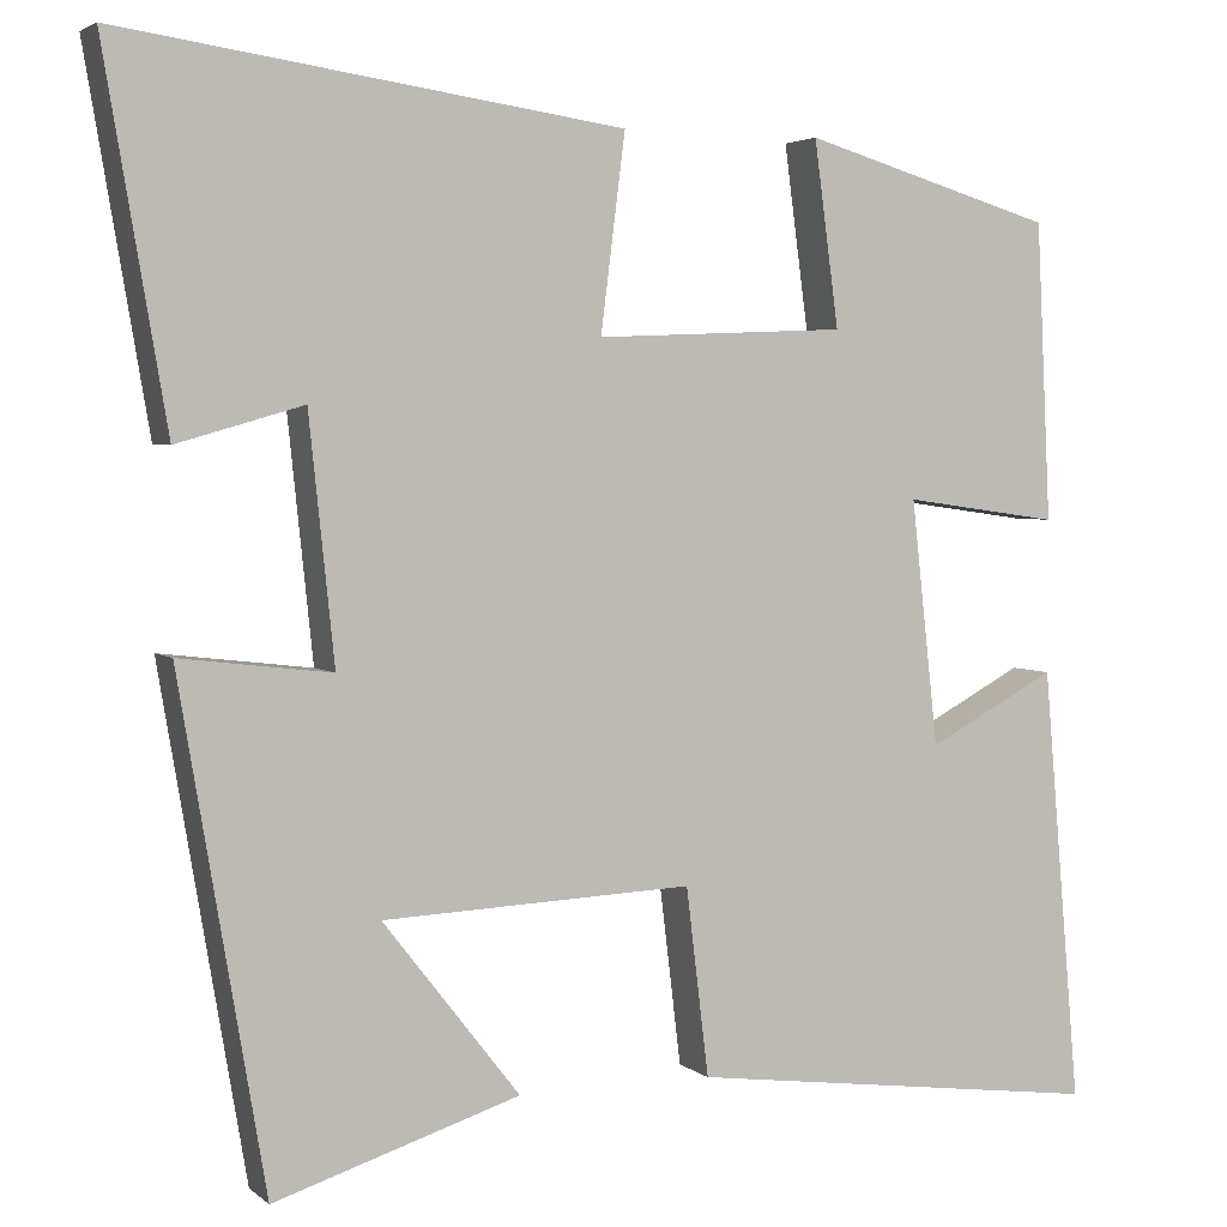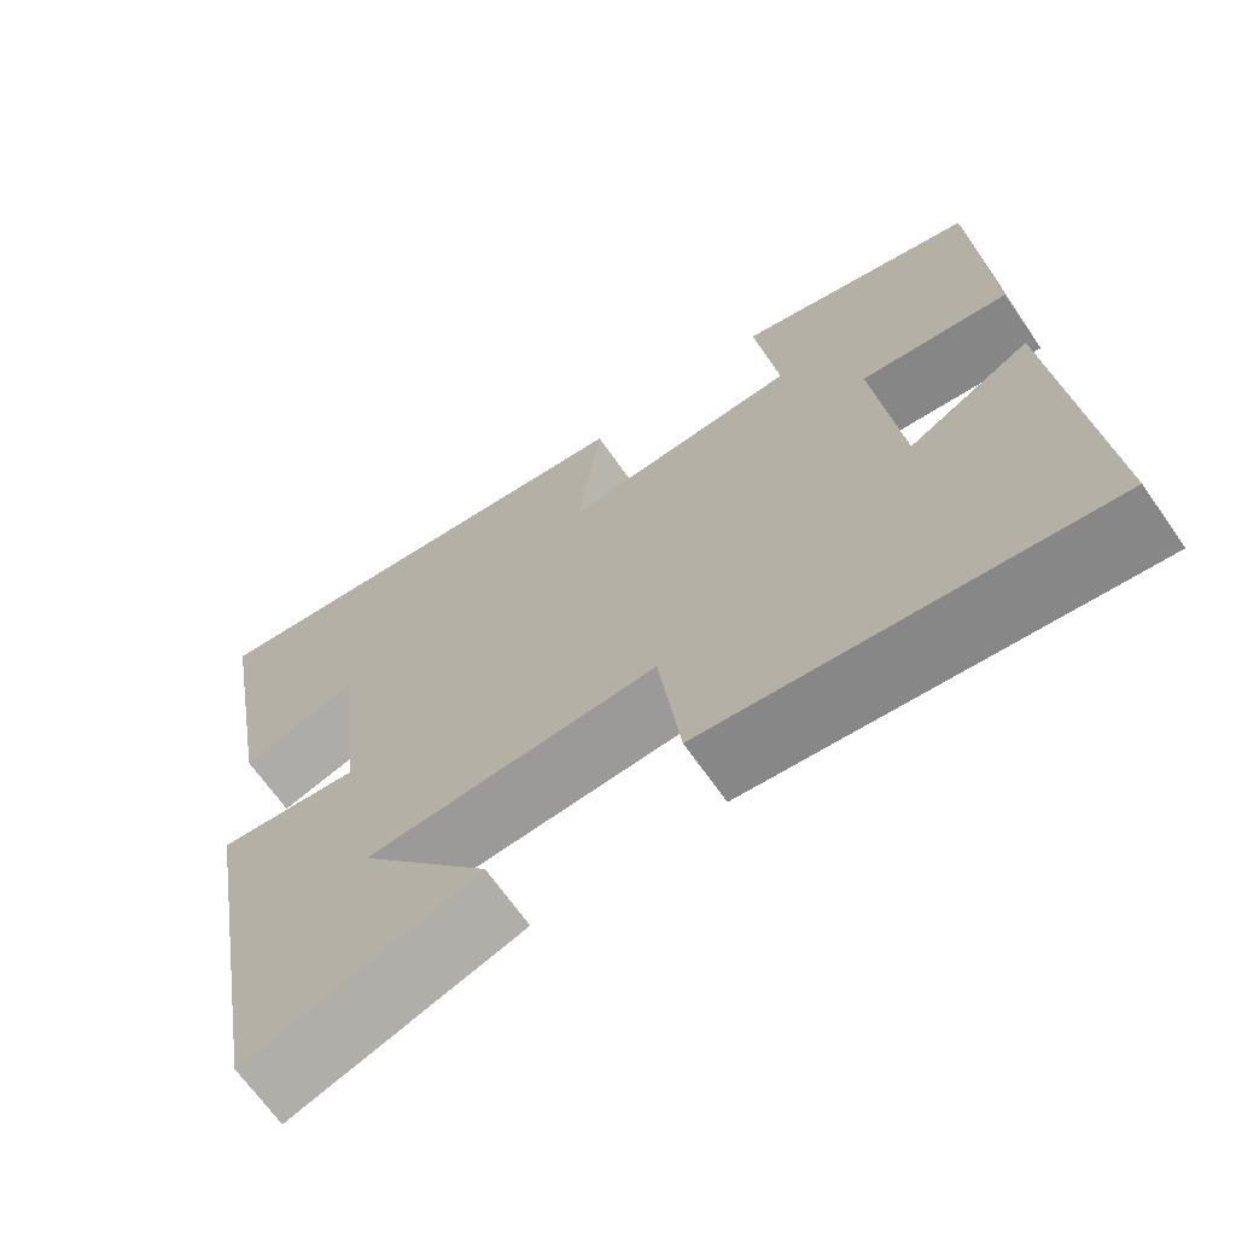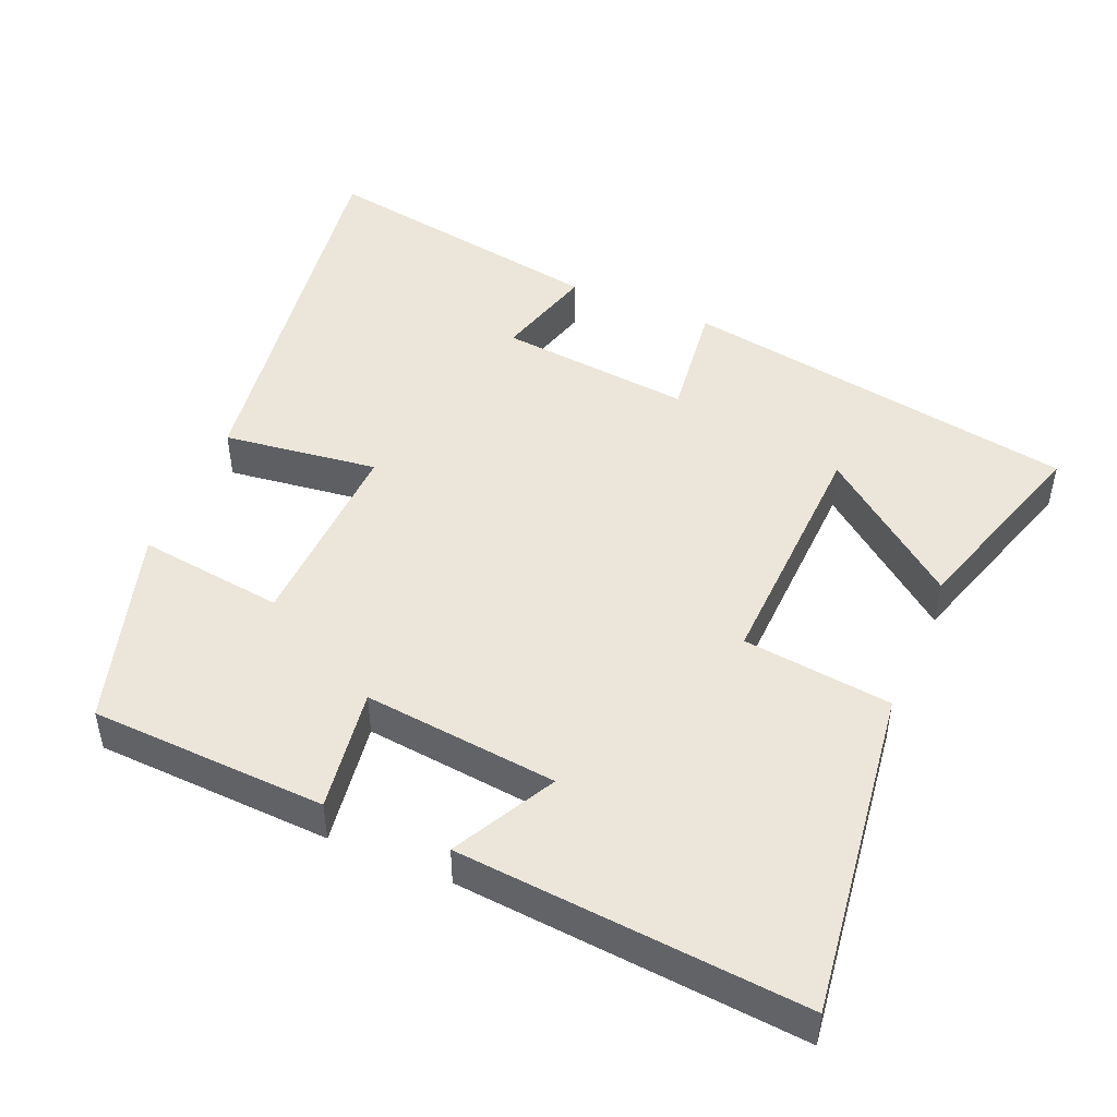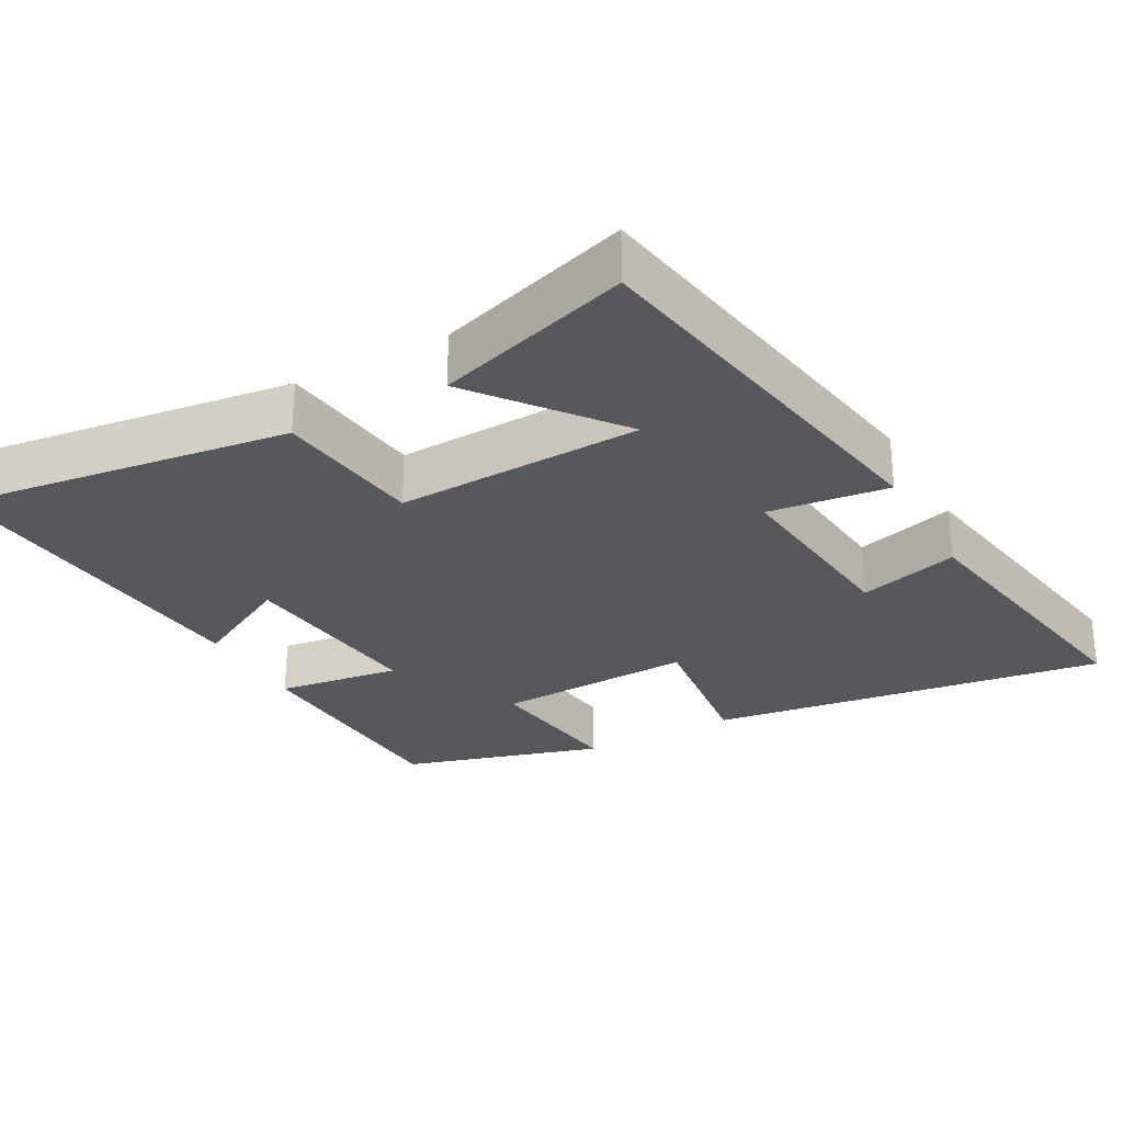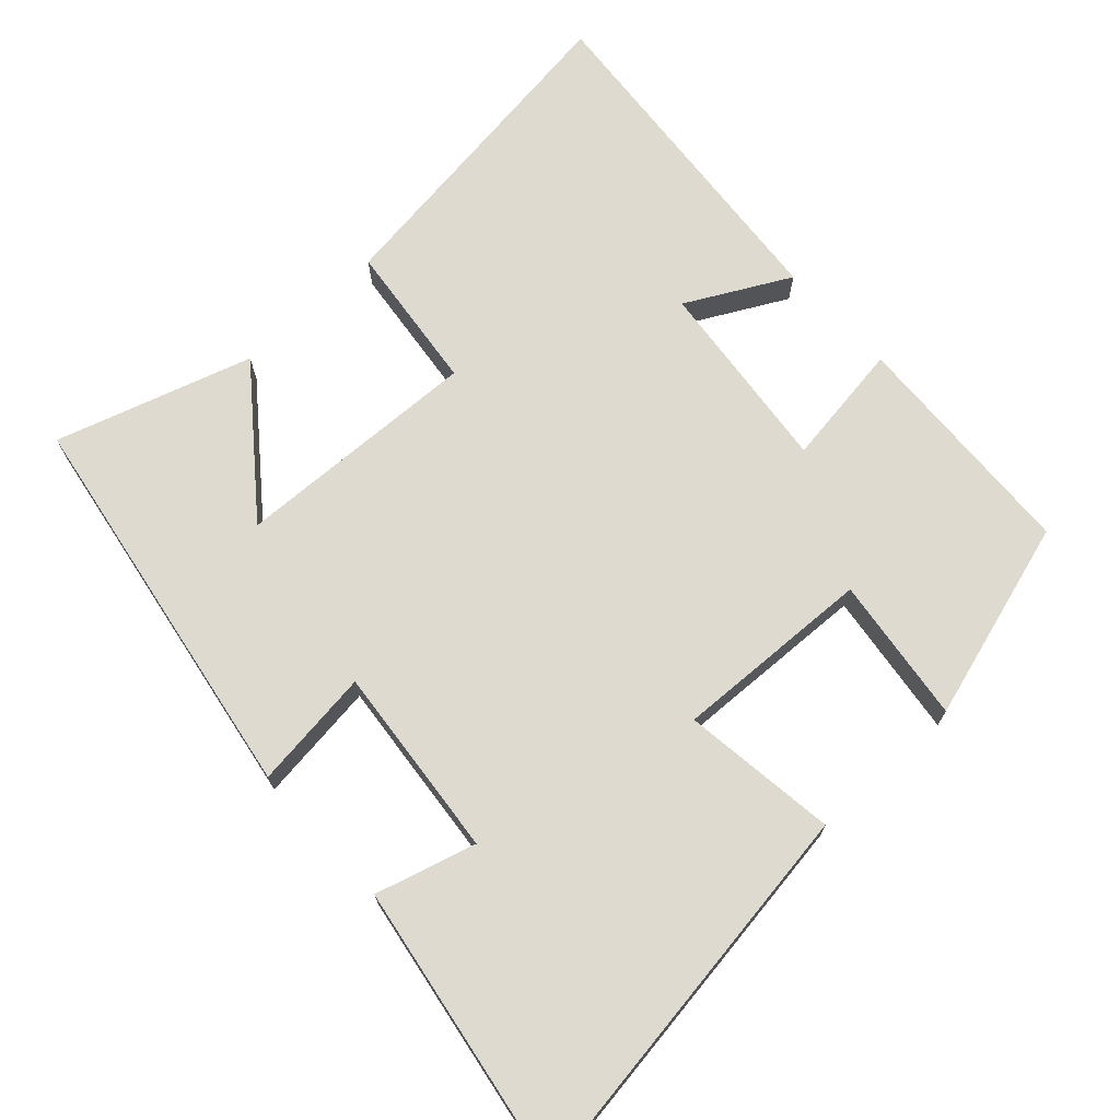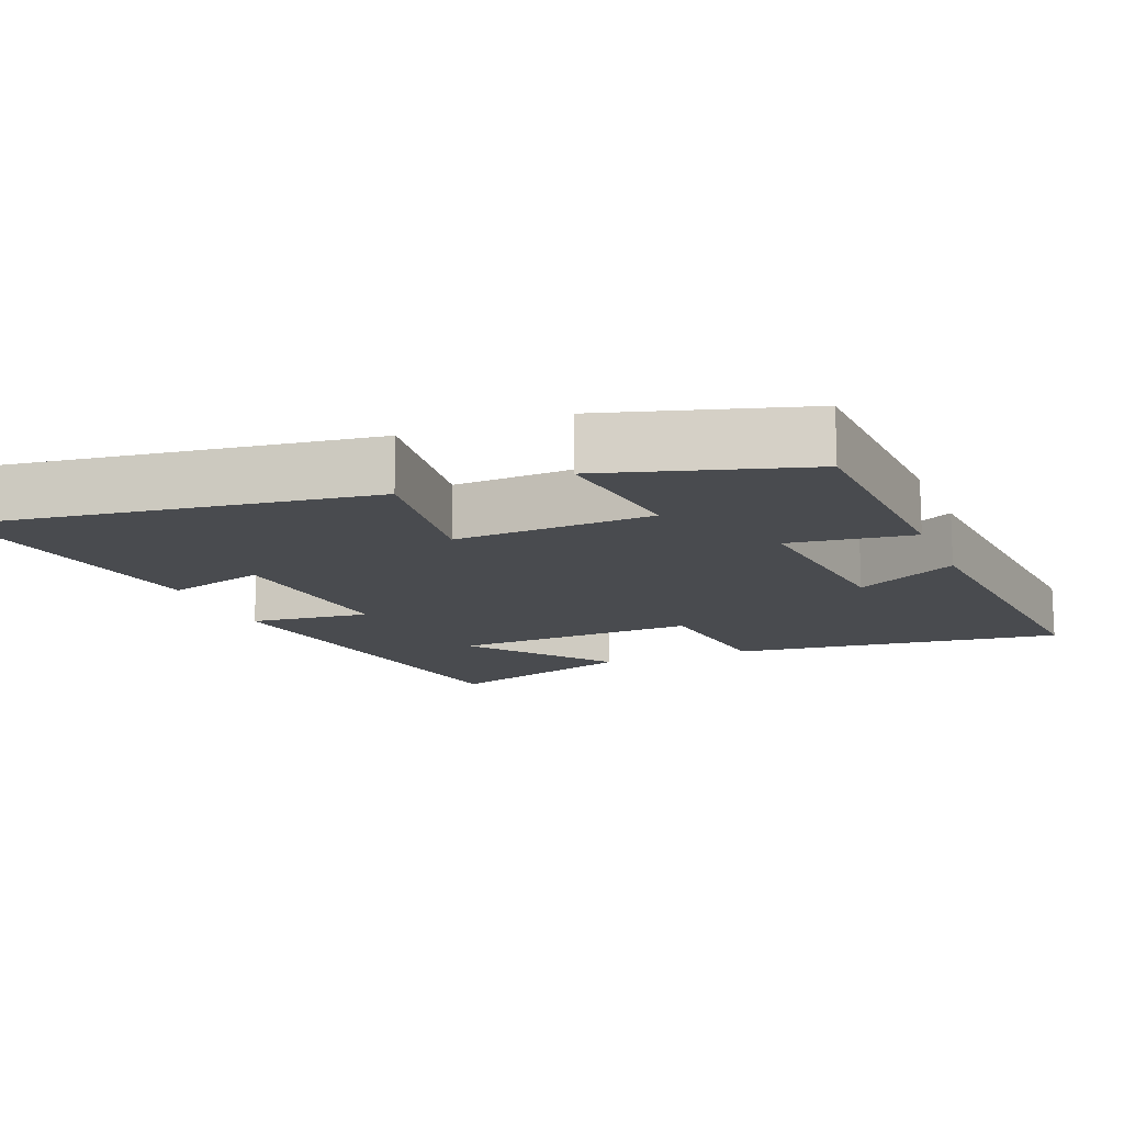
<metadata>
{"format":"obj","ext":"obj","renderer":"f3d","projection":"perspective","resolution":1024,"background":"white","views":[{"elev":3.4,"azim":-23.8,"up":"+Z"},{"elev":-67.8,"azim":35.0,"up":"+Z"},{"elev":47.6,"azim":112.8,"up":"+Y"},{"elev":-28.2,"azim":-151.3,"up":"+Y"},{"elev":71.0,"azim":-42.8,"up":"+Y"},{"elev":-13.9,"azim":22.1,"up":"+Y"}]}
</metadata>
<code>
v 0.542 0.07 -0.56
v 0.081 0.07 -0.5
v 0.056 0.07 -0.293
v -0.286 0.07 -0.307
v -0.135 0.07 -0.5
v -0.406 0.07 -0.586
v -0.5 0.07 -0.034
v -0.333 0.07 -0.054
v -0.361 0.07 0.214
v -0.5 0.07 0.174
v -0.569 0.07 0.578
v -0.016 0.07 0.5
v -0.043 0.07 0.285
v 0.233 0.07 0.297
v 0.206 0.07 0.5
v 0.484 0.07 0.418
v 0.5 0.07 0.09
v 0.328 0.07 0.114
v 0.358 0.07 -0.156
v 0.5 0.07 -0.08
v 0.542 0 -0.56
v 0.081 0 -0.5
v 0.056 0 -0.293
v -0.286 0 -0.307
v -0.135 0 -0.5
v -0.406 0 -0.586
v -0.5 0 -0.034
v -0.333 0 -0.054
v -0.361 0 0.214
v -0.5 0 0.174
v -0.569 0 0.578
v -0.016 0 0.5
v -0.043 0 0.285
v 0.233 0 0.297
v 0.206 0 0.5
v 0.484 0 0.418
v 0.5 0 0.09
v 0.328 0 0.114
v 0.358 0 -0.156
v 0.5 0 -0.08
f 19 20 1 2
f 18 19 2 3
f 15 16 17 18
f 14 15 18
f 13 14 18 3
f 11 12 13
f 9 10 11
f 9 11 13 3
f 6 7 8
f 4 5 6
f 4 6 8
f 3 4 8 9
f 22 21 40 39
f 23 22 39 38
f 38 37 36 35
f 38 35 34
f 23 38 34 33
f 33 32 31
f 31 30 29
f 23 33 31 29
f 28 27 26
f 26 25 24
f 28 26 24
f 29 28 24 23
f 1 21 22 2
f 2 22 23 3
f 3 23 24 4
f 4 24 25 5
f 5 25 26 6
f 6 26 27 7
f 7 27 28 8
f 8 28 29 9
f 9 29 30 10
f 10 30 31 11
f 11 31 32 12
f 12 32 33 13
f 13 33 34 14
f 14 34 35 15
f 15 35 36 16
f 16 36 37 17
f 17 37 38 18
f 18 38 39 19
f 19 39 40 20
f 20 40 21 1

</code>
